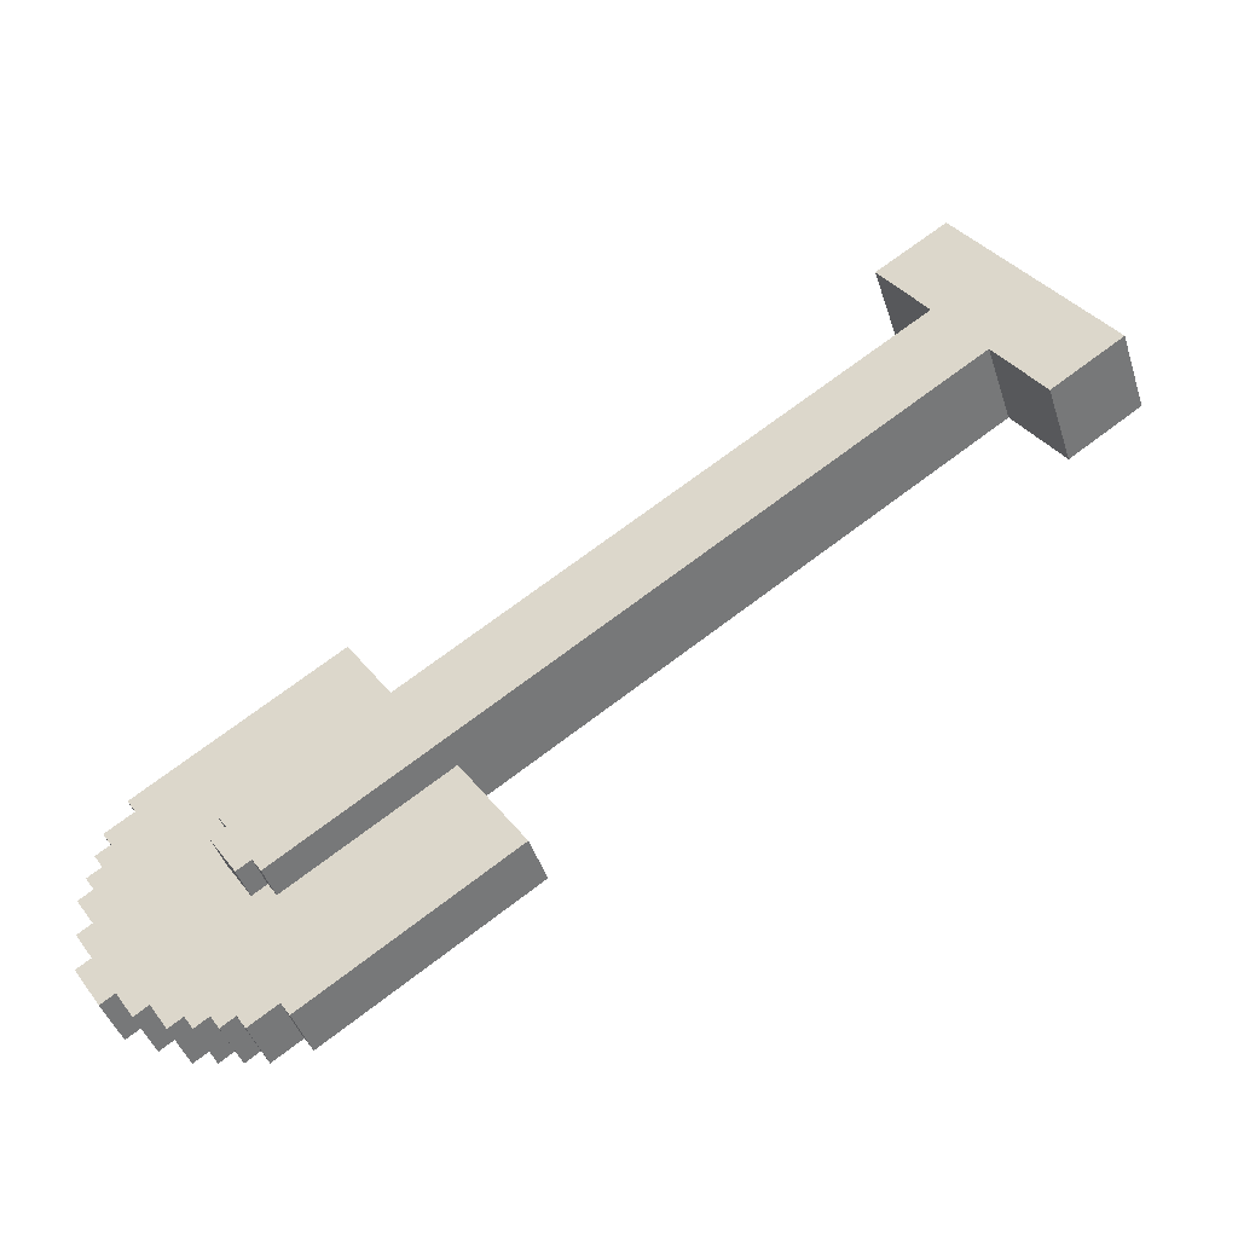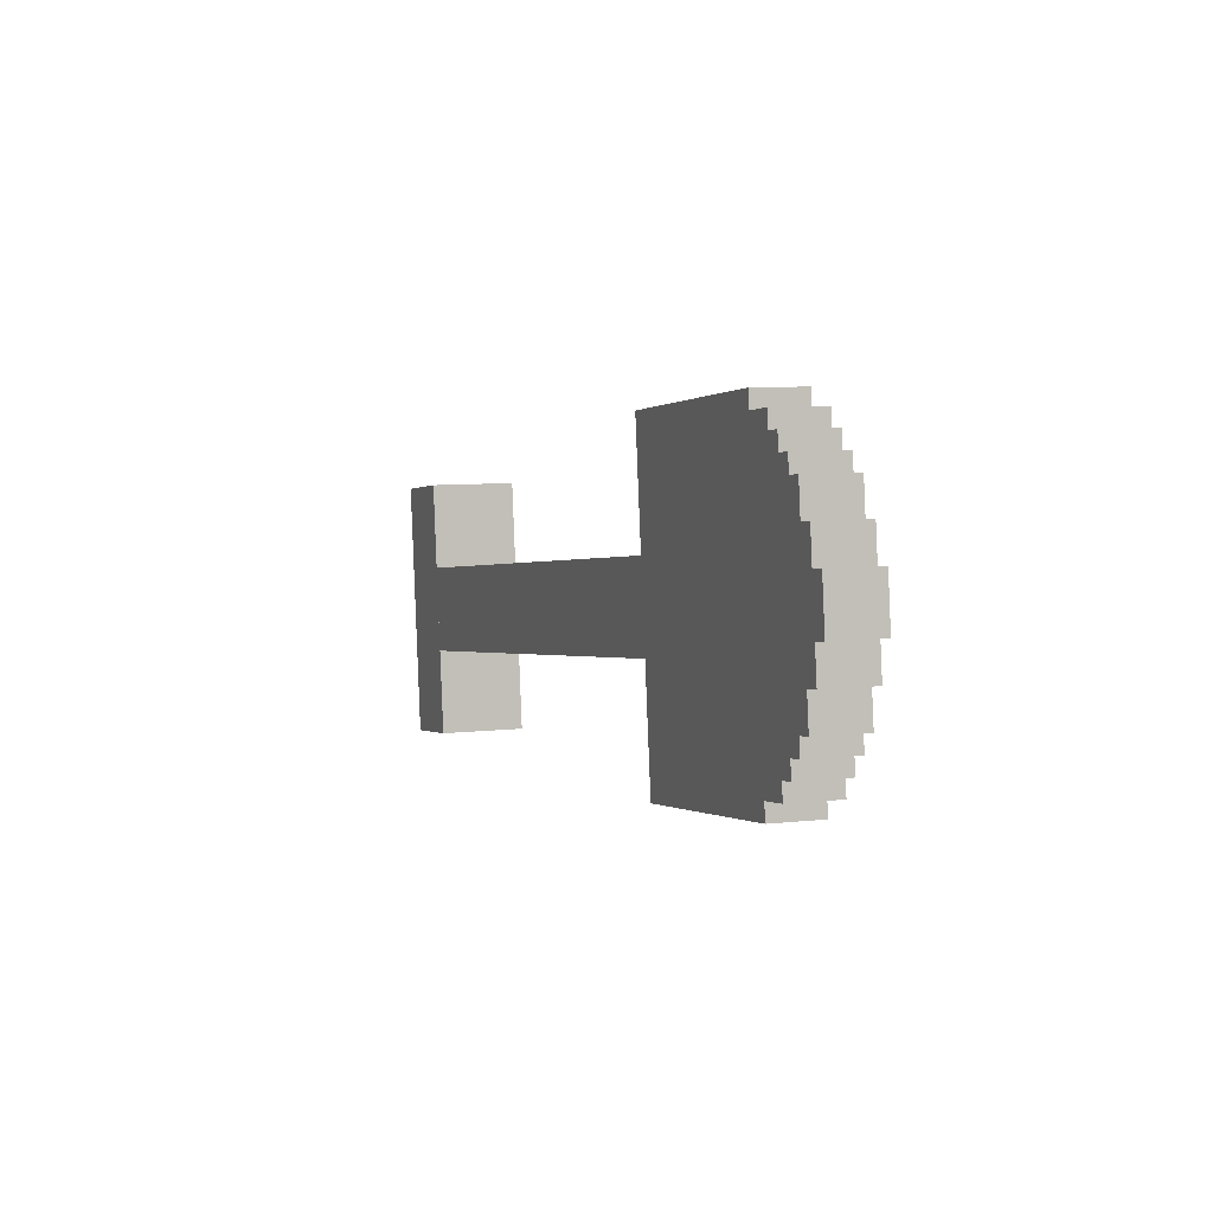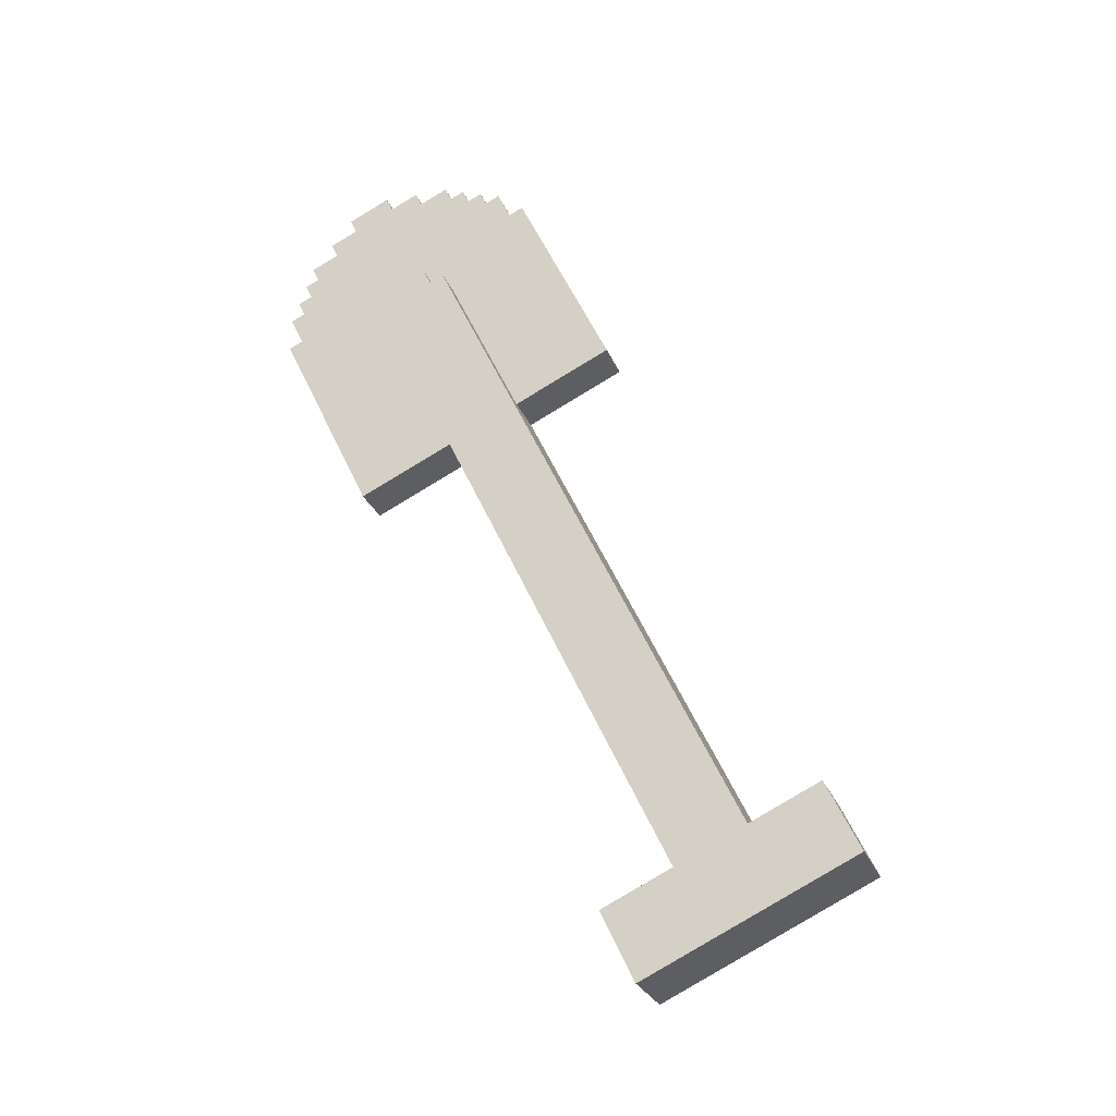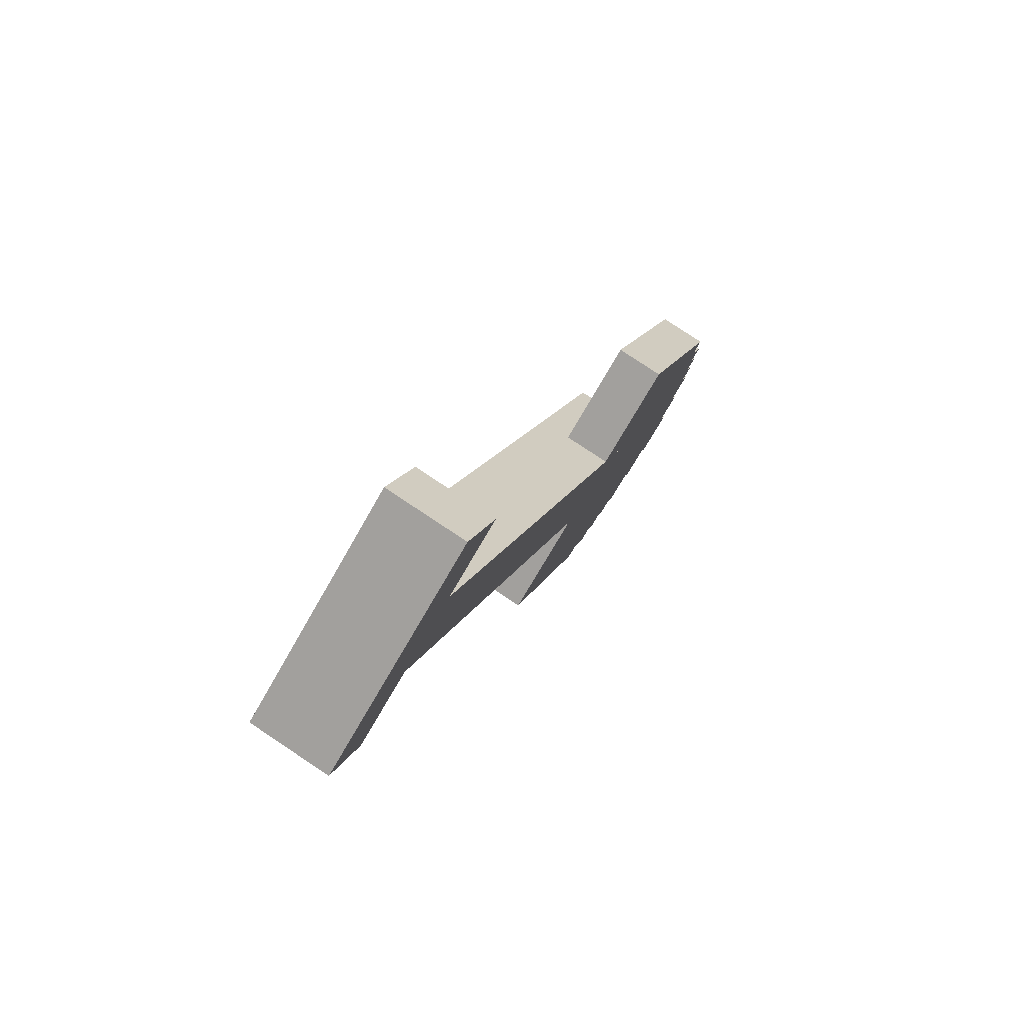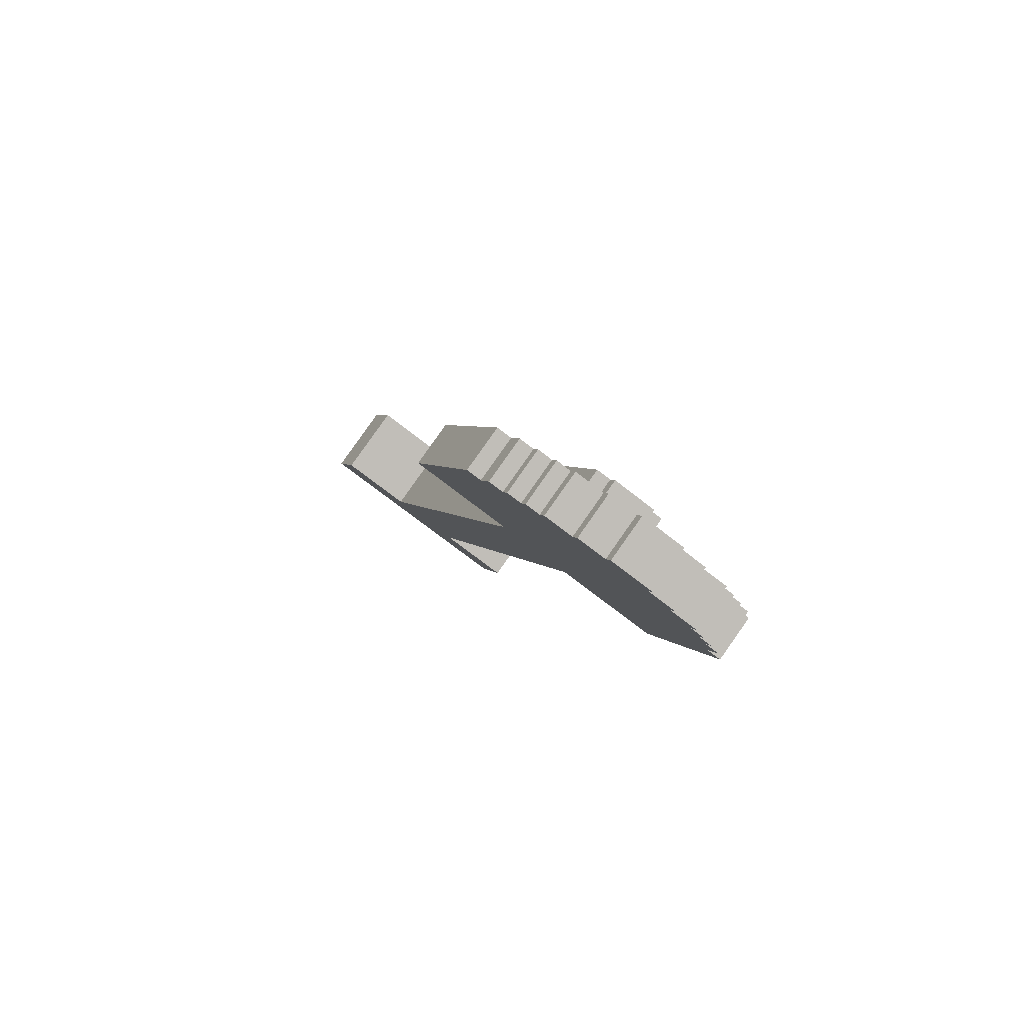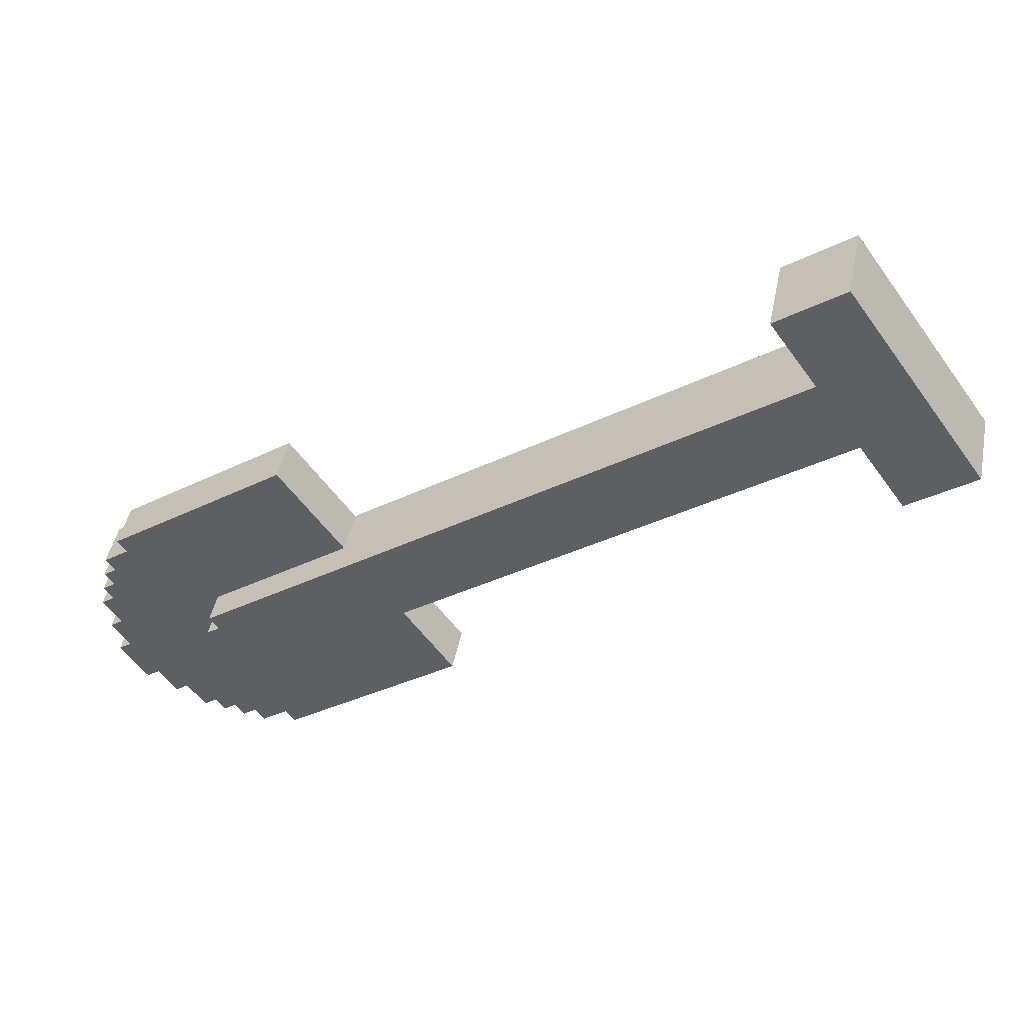
<metadata>
{"format":"obj","ext":"obj","renderer":"f3d","projection":"perspective","resolution":1024,"background":"white","views":[{"elev":-28.9,"azim":86.9,"up":"+Y"},{"elev":-39.7,"azim":-35.3,"up":"+Y"},{"elev":-4.1,"azim":124.8,"up":"+Z"},{"elev":51.7,"azim":-170.4,"up":"+Y"},{"elev":57.5,"azim":-36.6,"up":"+Z"},{"elev":58.9,"azim":80.2,"up":"+Y"}]}
</metadata>
<code>
g miner_shovel_mesh
v -0.2479 -0.6884 0.9826
v -0.1348 -0.7819 0.9321
v -0.19 -0.7971 0.9107
v -0.1927 -0.6732 1.004
v -0.2479 -0.6884 0.9826
v -0.1898 -0.6611 0.9879
v -0.1927 -0.6732 1.004
v -0.245 -0.6763 0.9665
v -0.1348 -0.7819 0.9321
v -0.1871 -0.785 0.8946
v -0.19 -0.7971 0.9107
v -0.132 -0.7697 0.916
v -0.132 -0.7697 0.916
v -0.1706 -0.816 0.8741
v -0.1871 -0.785 0.8946
v -0.1154 -0.8008 0.8955
v -0.1154 -0.8008 0.8955
v -0.1677 -0.8038 0.858
v -0.1706 -0.816 0.8741
v -0.1126 -0.7886 0.8794
v -0.1126 -0.7886 0.8794
v -0.1595 -0.8194 0.8477
v -0.1677 -0.8038 0.858
v -0.1043 -0.8042 0.8691
v -0.1043 -0.8042 0.8691
v -0.1566 -0.8072 0.8317
v -0.1595 -0.8194 0.8477
v -0.1014 -0.792 0.8531
v -0.1014 -0.792 0.8531
v -0.1483 -0.8227 0.8214
v -0.1566 -0.8072 0.8317
v -0.09315 -0.8075 0.8428
v -0.09315 -0.8075 0.8428
v -0.1454 -0.8105 0.8053
v -0.1483 -0.8227 0.8214
v -0.09026 -0.7953 0.8267
v -0.09026 -0.7953 0.8267
v -0.1372 -0.8261 0.795
v -0.1454 -0.8105 0.8053
v -0.082 -0.8109 0.8164
v -0.082 -0.8109 0.8164
v -0.1314 -0.8017 0.7629
v -0.1372 -0.8261 0.795
v -0.07624 -0.7865 0.7843
v -0.07624 -0.7865 0.7843
v -0.1231 -0.8173 0.7526
v -0.1314 -0.8017 0.7629
v -0.06797 -0.8021 0.774
v -0.06797 -0.8021 0.774
v -0.08279 -0.6469 0.5276
v -0.1231 -0.8173 0.7526
v -0.02762 -0.6317 0.549
v -0.245 -0.6763 0.9665
v -0.2063 -0.63 1.008
v -0.1898 -0.6611 0.9879
v -0.2615 -0.6452 0.9871
v -0.2615 -0.6452 0.9871
v -0.2034 -0.6179 0.9924
v -0.2063 -0.63 1.008
v -0.2586 -0.6331 0.971
v -0.2586 -0.6331 0.971
v -0.2117 -0.6023 1.003
v -0.2034 -0.6179 0.9924
v -0.2669 -0.6175 0.9813
v -0.2669 -0.6175 0.9813
v -0.2088 -0.5902 0.9866
v -0.2117 -0.6023 1.003
v -0.264 -0.6054 0.9652
v -0.264 -0.6054 0.9652
v -0.2171 -0.5746 0.9969
v -0.2088 -0.5902 0.9866
v -0.2723 -0.5898 0.9755
v -0.2723 -0.5898 0.9755
v -0.2142 -0.5625 0.9808
v -0.2171 -0.5746 0.9969
v -0.2694 -0.5777 0.9594
v -0.2694 -0.5777 0.9594
v -0.2225 -0.5469 0.9911
v -0.2142 -0.5625 0.9808
v -0.2776 -0.5621 0.9697
v -0.2776 -0.5621 0.9697
v -0.2167 -0.5226 0.9589
v -0.2225 -0.5469 0.9911
v -0.2719 -0.5378 0.9375
v -0.2719 -0.5378 0.9375
v -0.225 -0.5071 0.9692
v -0.2167 -0.5226 0.9589
v -0.2801 -0.5223 0.9478
v -0.2801 -0.5223 0.9478
v -0.1846 -0.3367 0.7441
v -0.225 -0.5071 0.9692
v -0.2398 -0.3519 0.7227
v -0.1846 -0.3367 0.7441
v -0.08279 -0.6469 0.5276
v -0.02762 -0.6317 0.549
v -0.2398 -0.3519 0.7227
v -0.2479 -0.6884 0.9826
v -0.1871 -0.785 0.8946
v -0.245 -0.6763 0.9665
v -0.19 -0.7971 0.9107
v -0.2586 -0.6331 0.971
v -0.1677 -0.8038 0.858
v -0.2615 -0.6452 0.9871
v -0.1706 -0.816 0.8741
v -0.264 -0.6054 0.9652
v -0.2669 -0.6175 0.9813
v -0.1566 -0.8072 0.8317
v -0.1595 -0.8194 0.8477
v -0.2694 -0.5777 0.9594
v -0.2723 -0.5898 0.9755
v -0.1454 -0.8105 0.8053
v -0.1483 -0.8227 0.8214
v -0.2719 -0.5378 0.9375
v -0.2776 -0.5621 0.9697
v -0.1314 -0.8017 0.7629
v -0.1372 -0.8261 0.795
v -0.2398 -0.3519 0.7227
v -0.2801 -0.5223 0.9478
v -0.08279 -0.6469 0.5276
v -0.1231 -0.8173 0.7526
v -0.1348 -0.7819 0.9321
v -0.1898 -0.6611 0.9879
v -0.132 -0.7697 0.916
v -0.1927 -0.6732 1.004
v -0.1126 -0.7886 0.8794
v -0.2034 -0.6179 0.9924
v -0.2063 -0.63 1.008
v -0.1154 -0.8008 0.8955
v -0.1014 -0.792 0.8531
v -0.1043 -0.8042 0.8691
v -0.2088 -0.5902 0.9866
v -0.2117 -0.6023 1.003
v -0.09026 -0.7953 0.8267
v -0.09315 -0.8075 0.8428
v -0.2142 -0.5625 0.9808
v -0.2171 -0.5746 0.9969
v -0.07624 -0.7865 0.7843
v -0.082 -0.8109 0.8164
v -0.2167 -0.5226 0.9589
v -0.2225 -0.5469 0.9911
v -0.02762 -0.6317 0.549
v -0.06797 -0.8021 0.774
v -0.1846 -0.3367 0.7441
v -0.225 -0.5071 0.9692
v 0.01091 -0.009362 0.1239
v -0.1819 -0.4606 0.6508
v -0.08104 -0.0347 0.08822
v -0.08998 -0.4353 0.6865
v -0.2136 -0.5945 0.8277
v -0.1217 -0.5691 0.8633
v 0.05222 -0.08699 0.07253
v -0.08998 -0.4353 0.6865
v 0.01091 -0.009362 0.1239
v -0.04867 -0.5129 0.6351
v -0.1217 -0.5691 0.8633
v -0.08038 -0.6467 0.812
v -0.03973 -0.1123 0.03686
v -0.04867 -0.5129 0.6351
v 0.05222 -0.08699 0.07253
v -0.1406 -0.5382 0.5995
v -0.08038 -0.6467 0.812
v -0.1723 -0.6721 0.7763
v -0.08104 -0.0347 0.08822
v -0.1406 -0.5382 0.5995
v -0.03973 -0.1123 0.03686
v -0.1819 -0.4606 0.6508
v -0.2342 -0.7317 0.9781
v -0.1543 -0.763 0.9687
v -0.2094 -0.7782 0.9473
v -0.179 -0.7165 0.9995
v -0.2342 -0.7317 0.9781
v -0.1762 -0.7043 0.9835
v -0.179 -0.7165 0.9995
v -0.2313 -0.7195 0.9621
v -0.1543 -0.763 0.9687
v -0.2065 -0.7661 0.9312
v -0.2094 -0.7782 0.9473
v -0.1514 -0.7509 0.9526
v -0.2342 -0.7317 0.9781
v -0.2065 -0.7661 0.9312
v -0.2313 -0.7195 0.9621
v -0.2094 -0.7782 0.9473
v -0.1543 -0.763 0.9687
v -0.1762 -0.7043 0.9835
v -0.1514 -0.7509 0.9526
v -0.179 -0.7165 0.9995
v 0.1079 -0.1038 -0.0592
v -0.1079 0.1038 0.0592
v 0.01599 -0.1291 -0.09487
v -0.01599 0.1291 0.09487
v 0.09353 -0.1646 0.02118
v -0.01599 0.1291 0.09487
v 0.1079 -0.1038 -0.0592
v -0.0304 0.06826 0.1752
v 0.001579 -0.1899 -0.01449
v -0.0304 0.06826 0.1752
v 0.09353 -0.1646 0.02118
v -0.1224 0.04293 0.1396
v 0.01599 -0.1291 -0.09487
v -0.1224 0.04293 0.1396
v 0.001579 -0.1899 -0.01449
v -0.1079 0.1038 0.0592
v -0.0304 0.06826 0.1752
v -0.1079 0.1038 0.0592
v -0.01599 0.1291 0.09487
v -0.1224 0.04293 0.1396
v 0.1079 -0.1038 -0.0592
v 0.001579 -0.1899 -0.01449
v 0.09353 -0.1646 0.02118
v 0.01599 -0.1291 -0.09487
v -0.1723 -0.6721 0.7763
v -0.1217 -0.5691 0.8633
v -0.08038 -0.6467 0.812
v -0.2136 -0.5945 0.8277
v -0.1531 -0.6069 0.8549
v -0.09153 -0.6434 0.8383
v -0.1283 -0.6535 0.824
v -0.1163 -0.5968 0.8691
v -0.1531 -0.6069 0.8549
v -0.1134 -0.5846 0.8531
v -0.1163 -0.5968 0.8691
v -0.1502 -0.5948 0.8388
v -0.09153 -0.6434 0.8383
v -0.1254 -0.6414 0.808
v -0.1283 -0.6535 0.824
v -0.08864 -0.6312 0.8222
v -0.09153 -0.6434 0.8383
v -0.1134 -0.5846 0.8531
v -0.08864 -0.6312 0.8222
v -0.1163 -0.5968 0.8691
g miner_shovel_mesh_0
f 3 2 1
f 4 1 2
f 7 6 5
f 8 5 6
f 11 10 9
f 12 9 10
f 15 14 13
f 16 13 14
f 19 18 17
f 20 17 18
f 23 22 21
f 24 21 22
f 27 26 25
f 28 25 26
f 31 30 29
f 32 29 30
f 35 34 33
f 36 33 34
f 39 38 37
f 40 37 38
f 43 42 41
f 44 41 42
f 47 46 45
f 48 45 46
f 51 50 49
f 52 49 50
f 55 54 53
f 56 53 54
f 59 58 57
f 60 57 58
f 63 62 61
f 64 61 62
f 67 66 65
f 68 65 66
f 71 70 69
f 72 69 70
f 75 74 73
f 76 73 74
f 79 78 77
f 80 77 78
f 83 82 81
f 84 81 82
f 87 86 85
f 88 85 86
f 91 90 89
f 92 89 90
f 95 94 93
f 96 93 94
f 99 98 97
f 100 97 98
f 99 101 98
f 102 98 101
f 103 101 99
f 104 98 102
f 101 105 102
f 106 105 101
f 107 102 105
f 108 102 107
f 105 109 107
f 110 109 105
f 111 107 109
f 112 107 111
f 109 113 111
f 114 113 109
f 115 111 113
f 116 111 115
f 113 117 115
f 118 117 113
f 119 115 117
f 120 115 119
f 123 122 121
f 124 121 122
f 123 125 122
f 126 122 125
f 127 122 126
f 128 125 123
f 125 129 126
f 130 129 125
f 131 126 129
f 132 126 131
f 129 133 131
f 134 133 129
f 135 131 133
f 136 131 135
f 133 137 135
f 138 137 133
f 139 135 137
f 140 135 139
f 137 141 139
f 142 141 137
f 143 139 141
f 144 139 143
f 147 146 145
f 148 145 146
f 146 149 148
f 150 148 149
f 153 152 151
f 154 151 152
f 152 155 154
f 156 154 155
f 159 158 157
f 160 157 158
f 158 161 160
f 162 160 161
f 165 164 163
f 166 163 164
f 169 168 167
f 170 167 168
f 173 172 171
f 174 171 172
f 177 176 175
f 178 175 176
f 181 180 179
f 182 179 180
f 185 184 183
f 186 183 184
f 189 188 187
f 190 187 188
f 193 192 191
f 194 191 192
f 197 196 195
f 198 195 196
f 201 200 199
f 202 199 200
f 205 204 203
f 206 203 204
f 209 208 207
f 210 207 208
f 213 212 211
f 214 211 212
f 217 216 215
f 218 215 216
f 221 220 219
f 222 219 220
f 225 224 223
f 226 223 224
f 229 228 227
f 230 227 228

</code>
